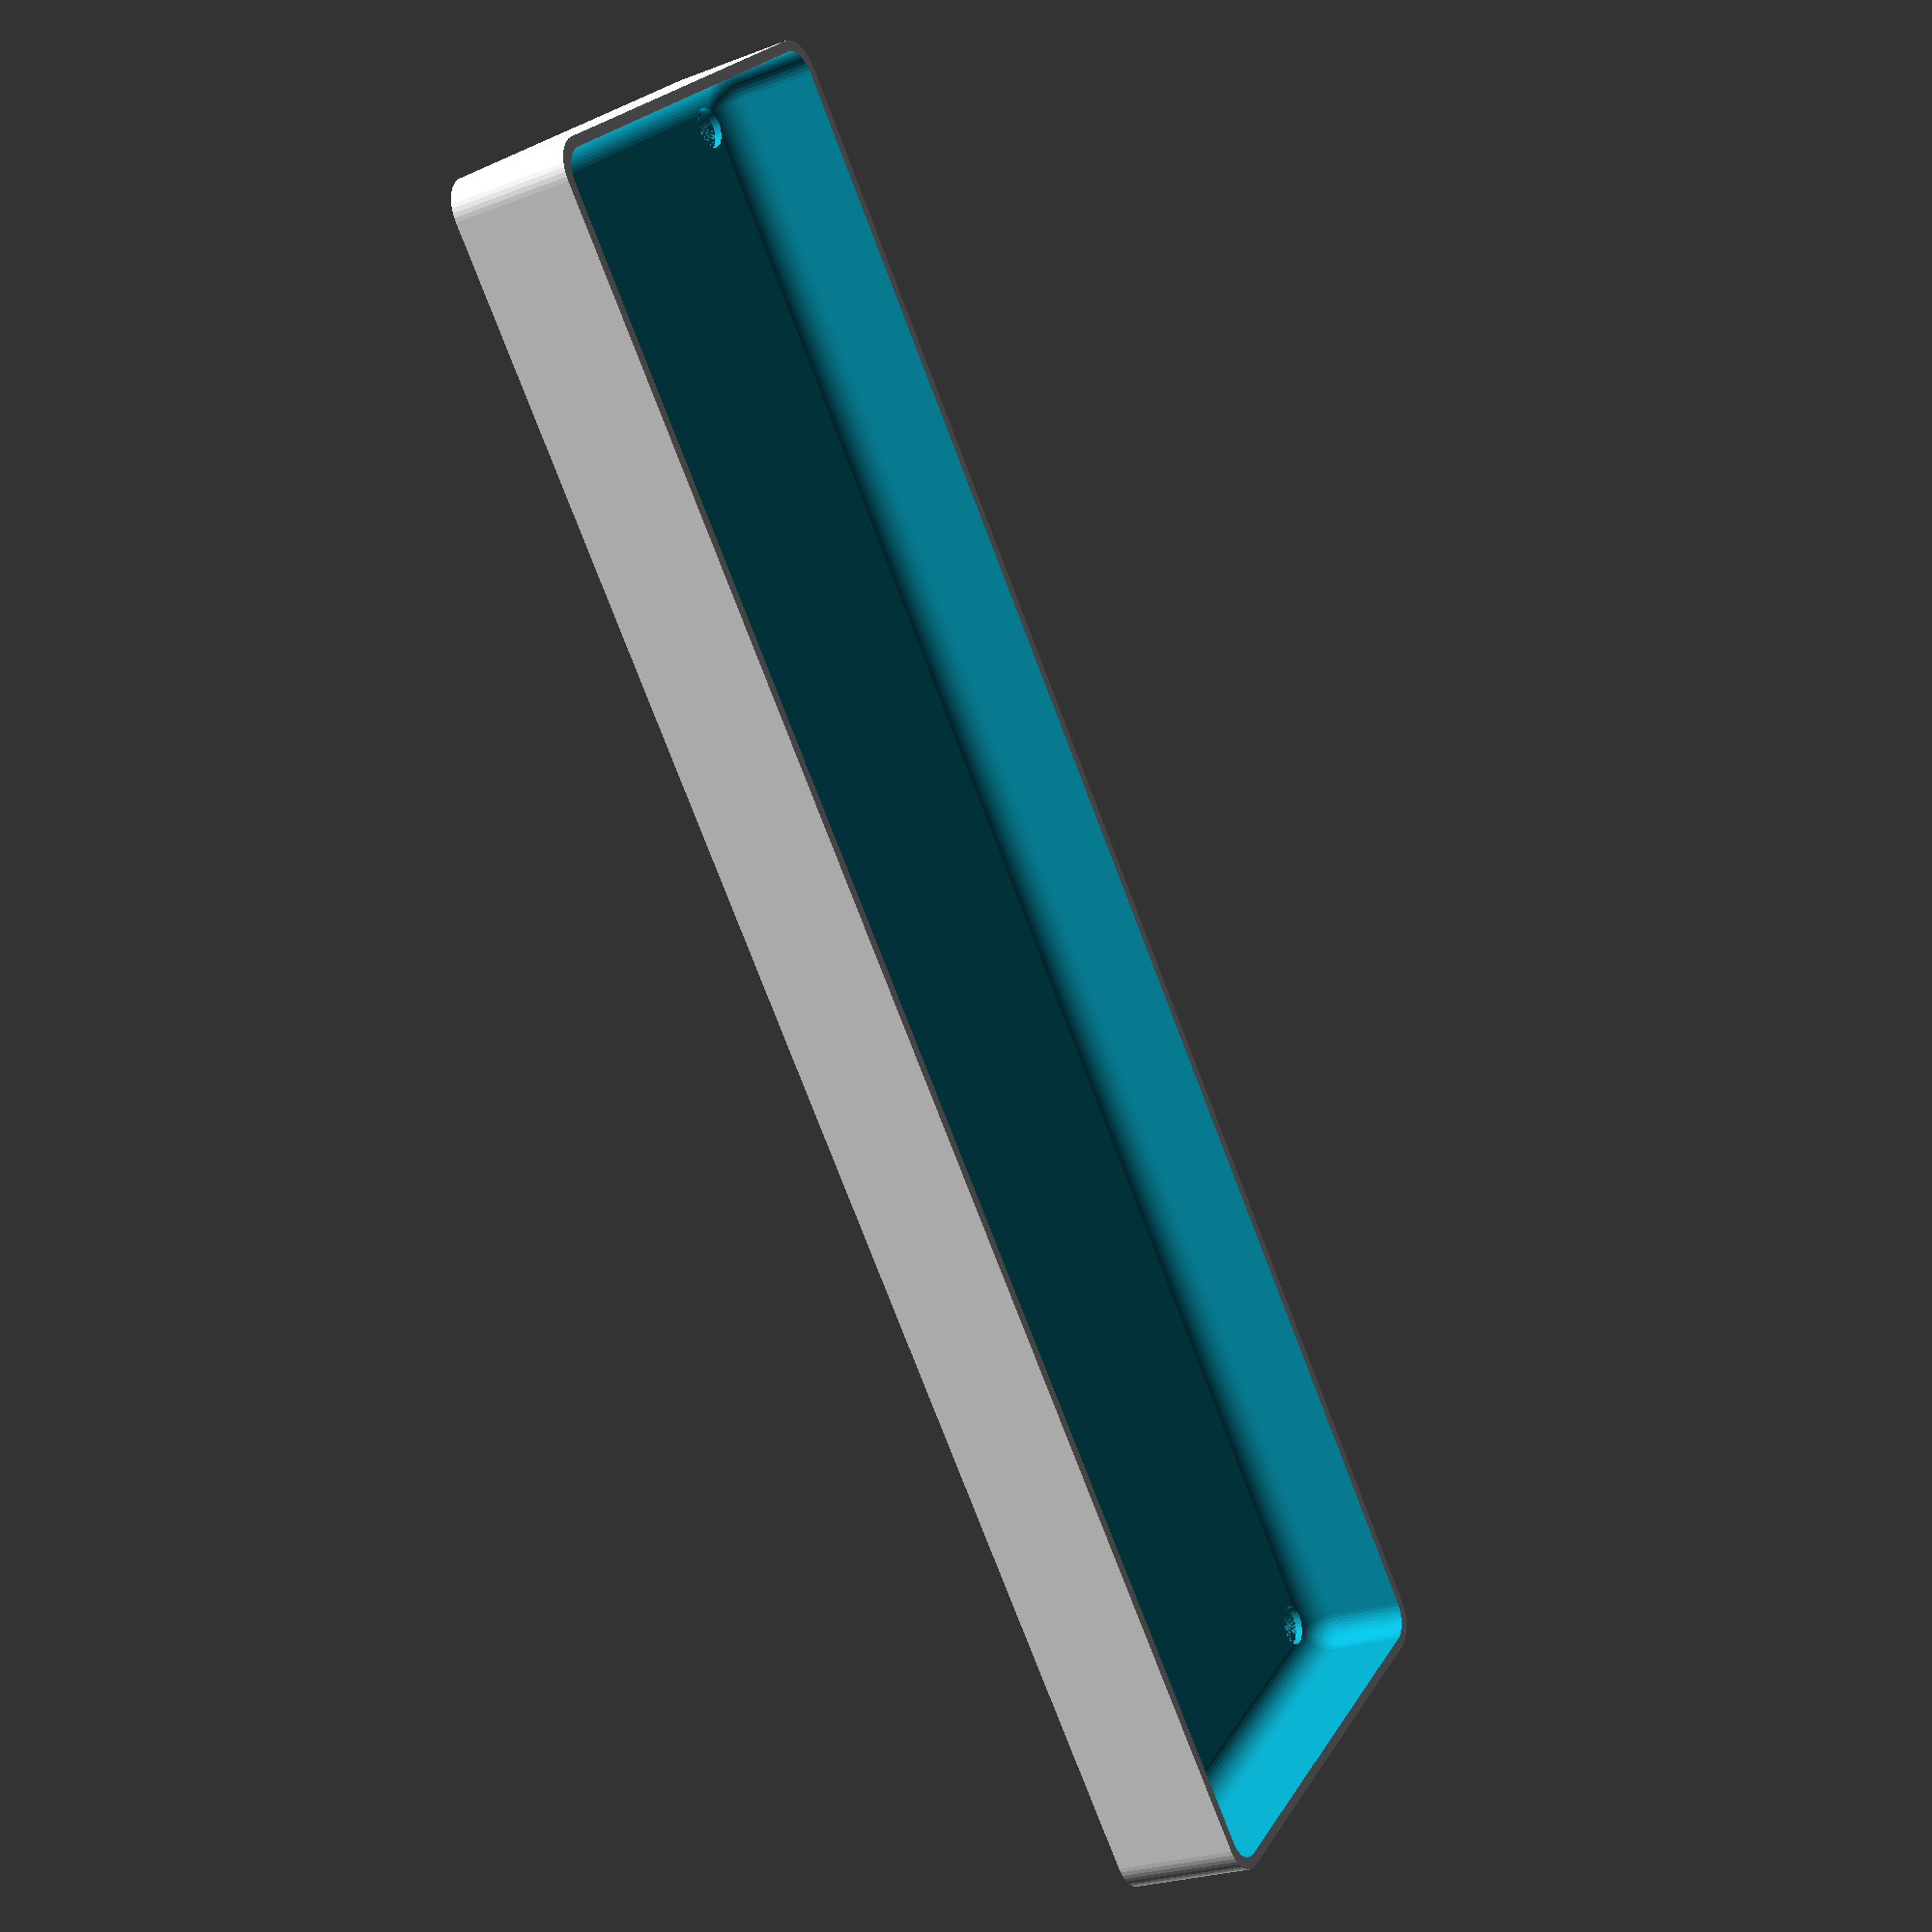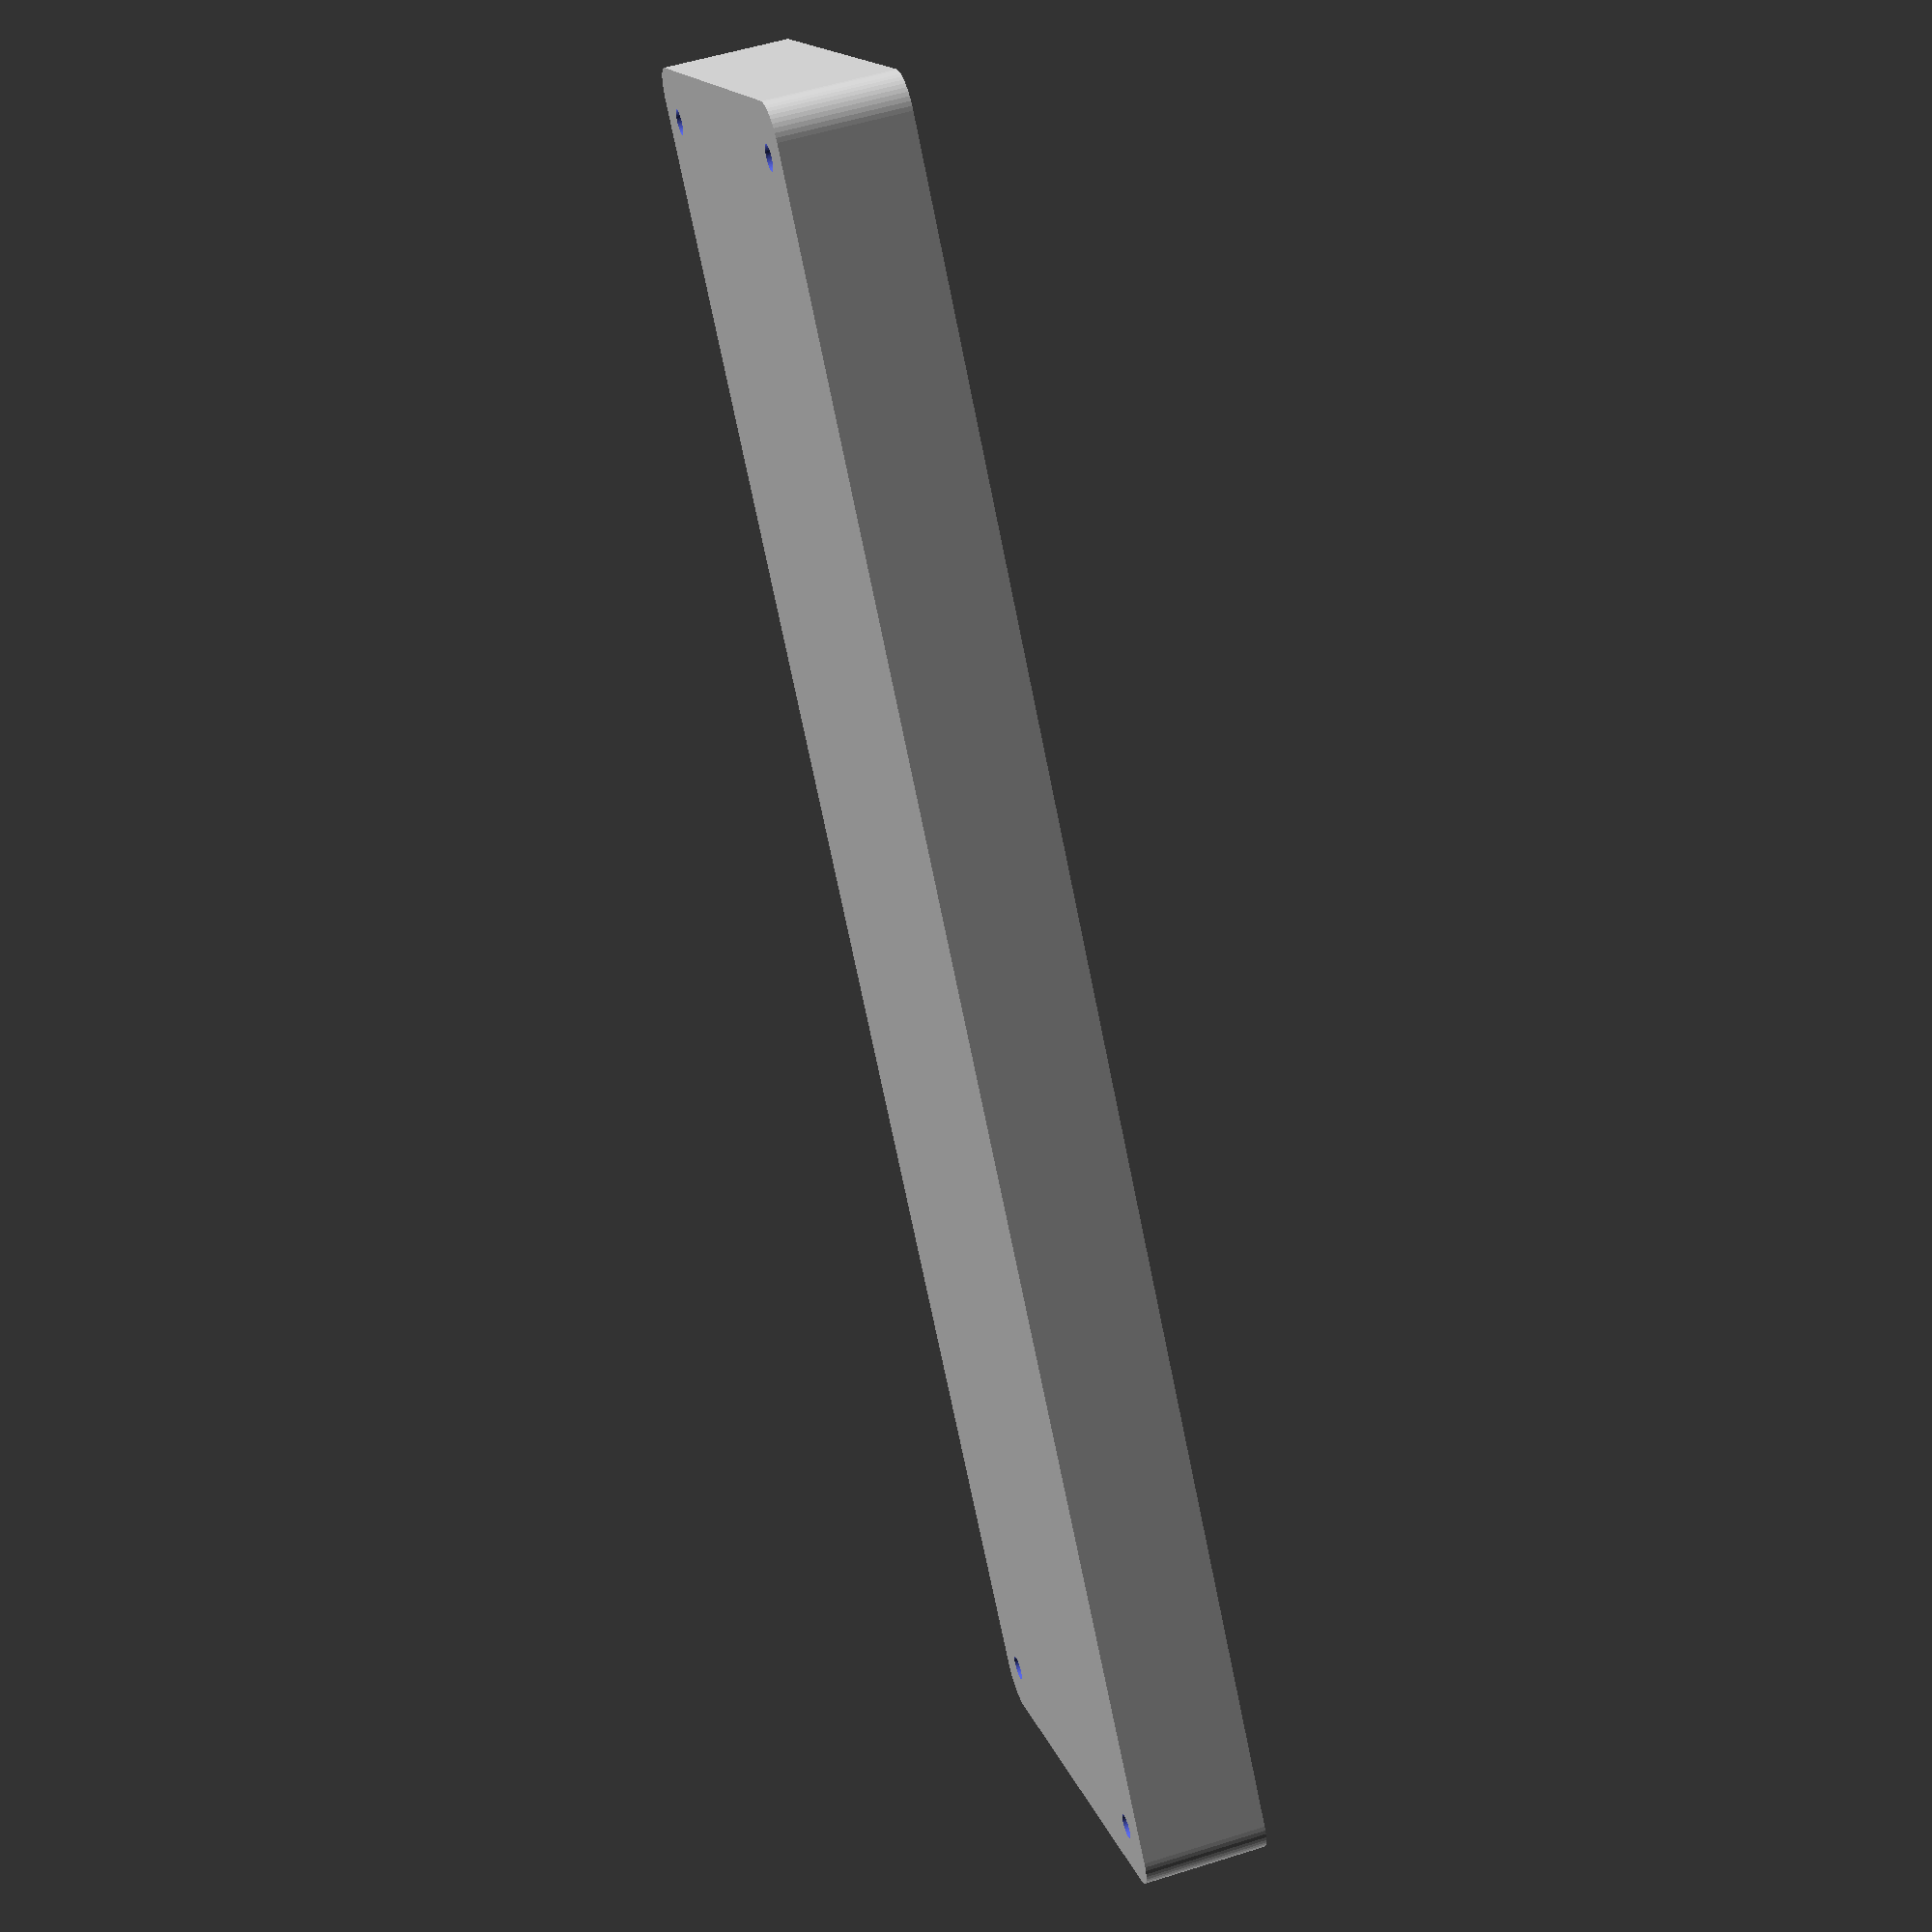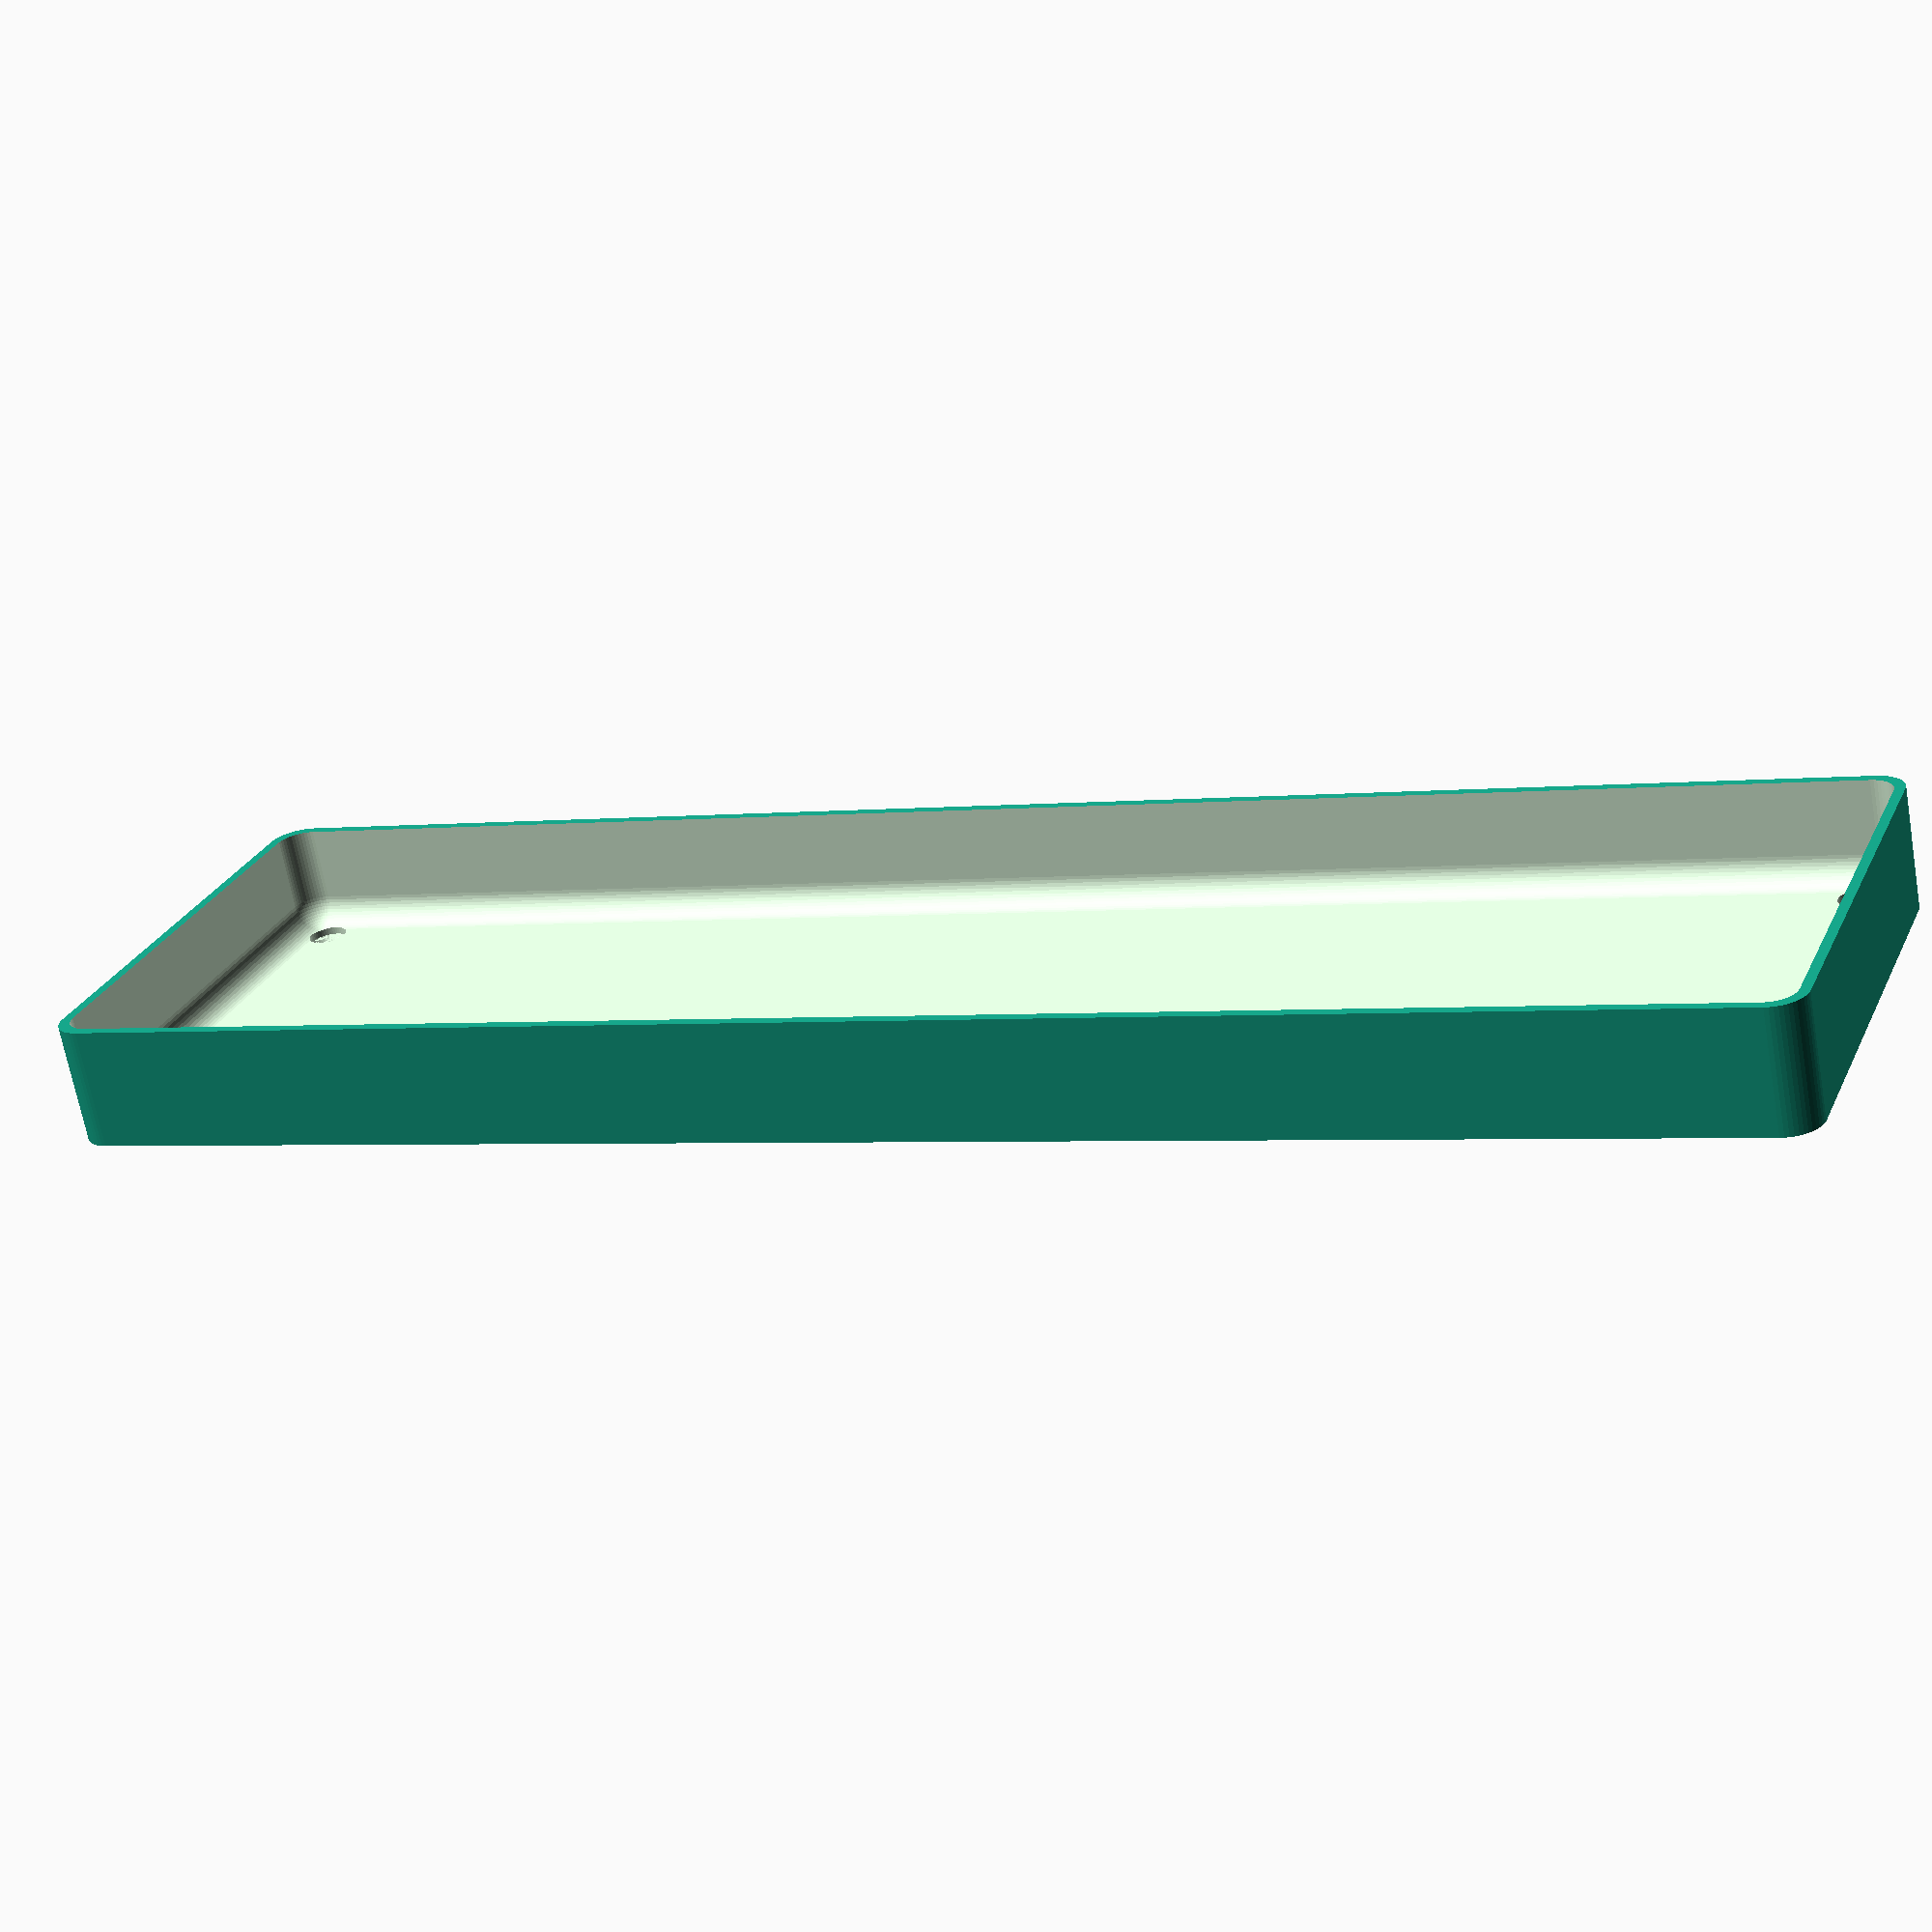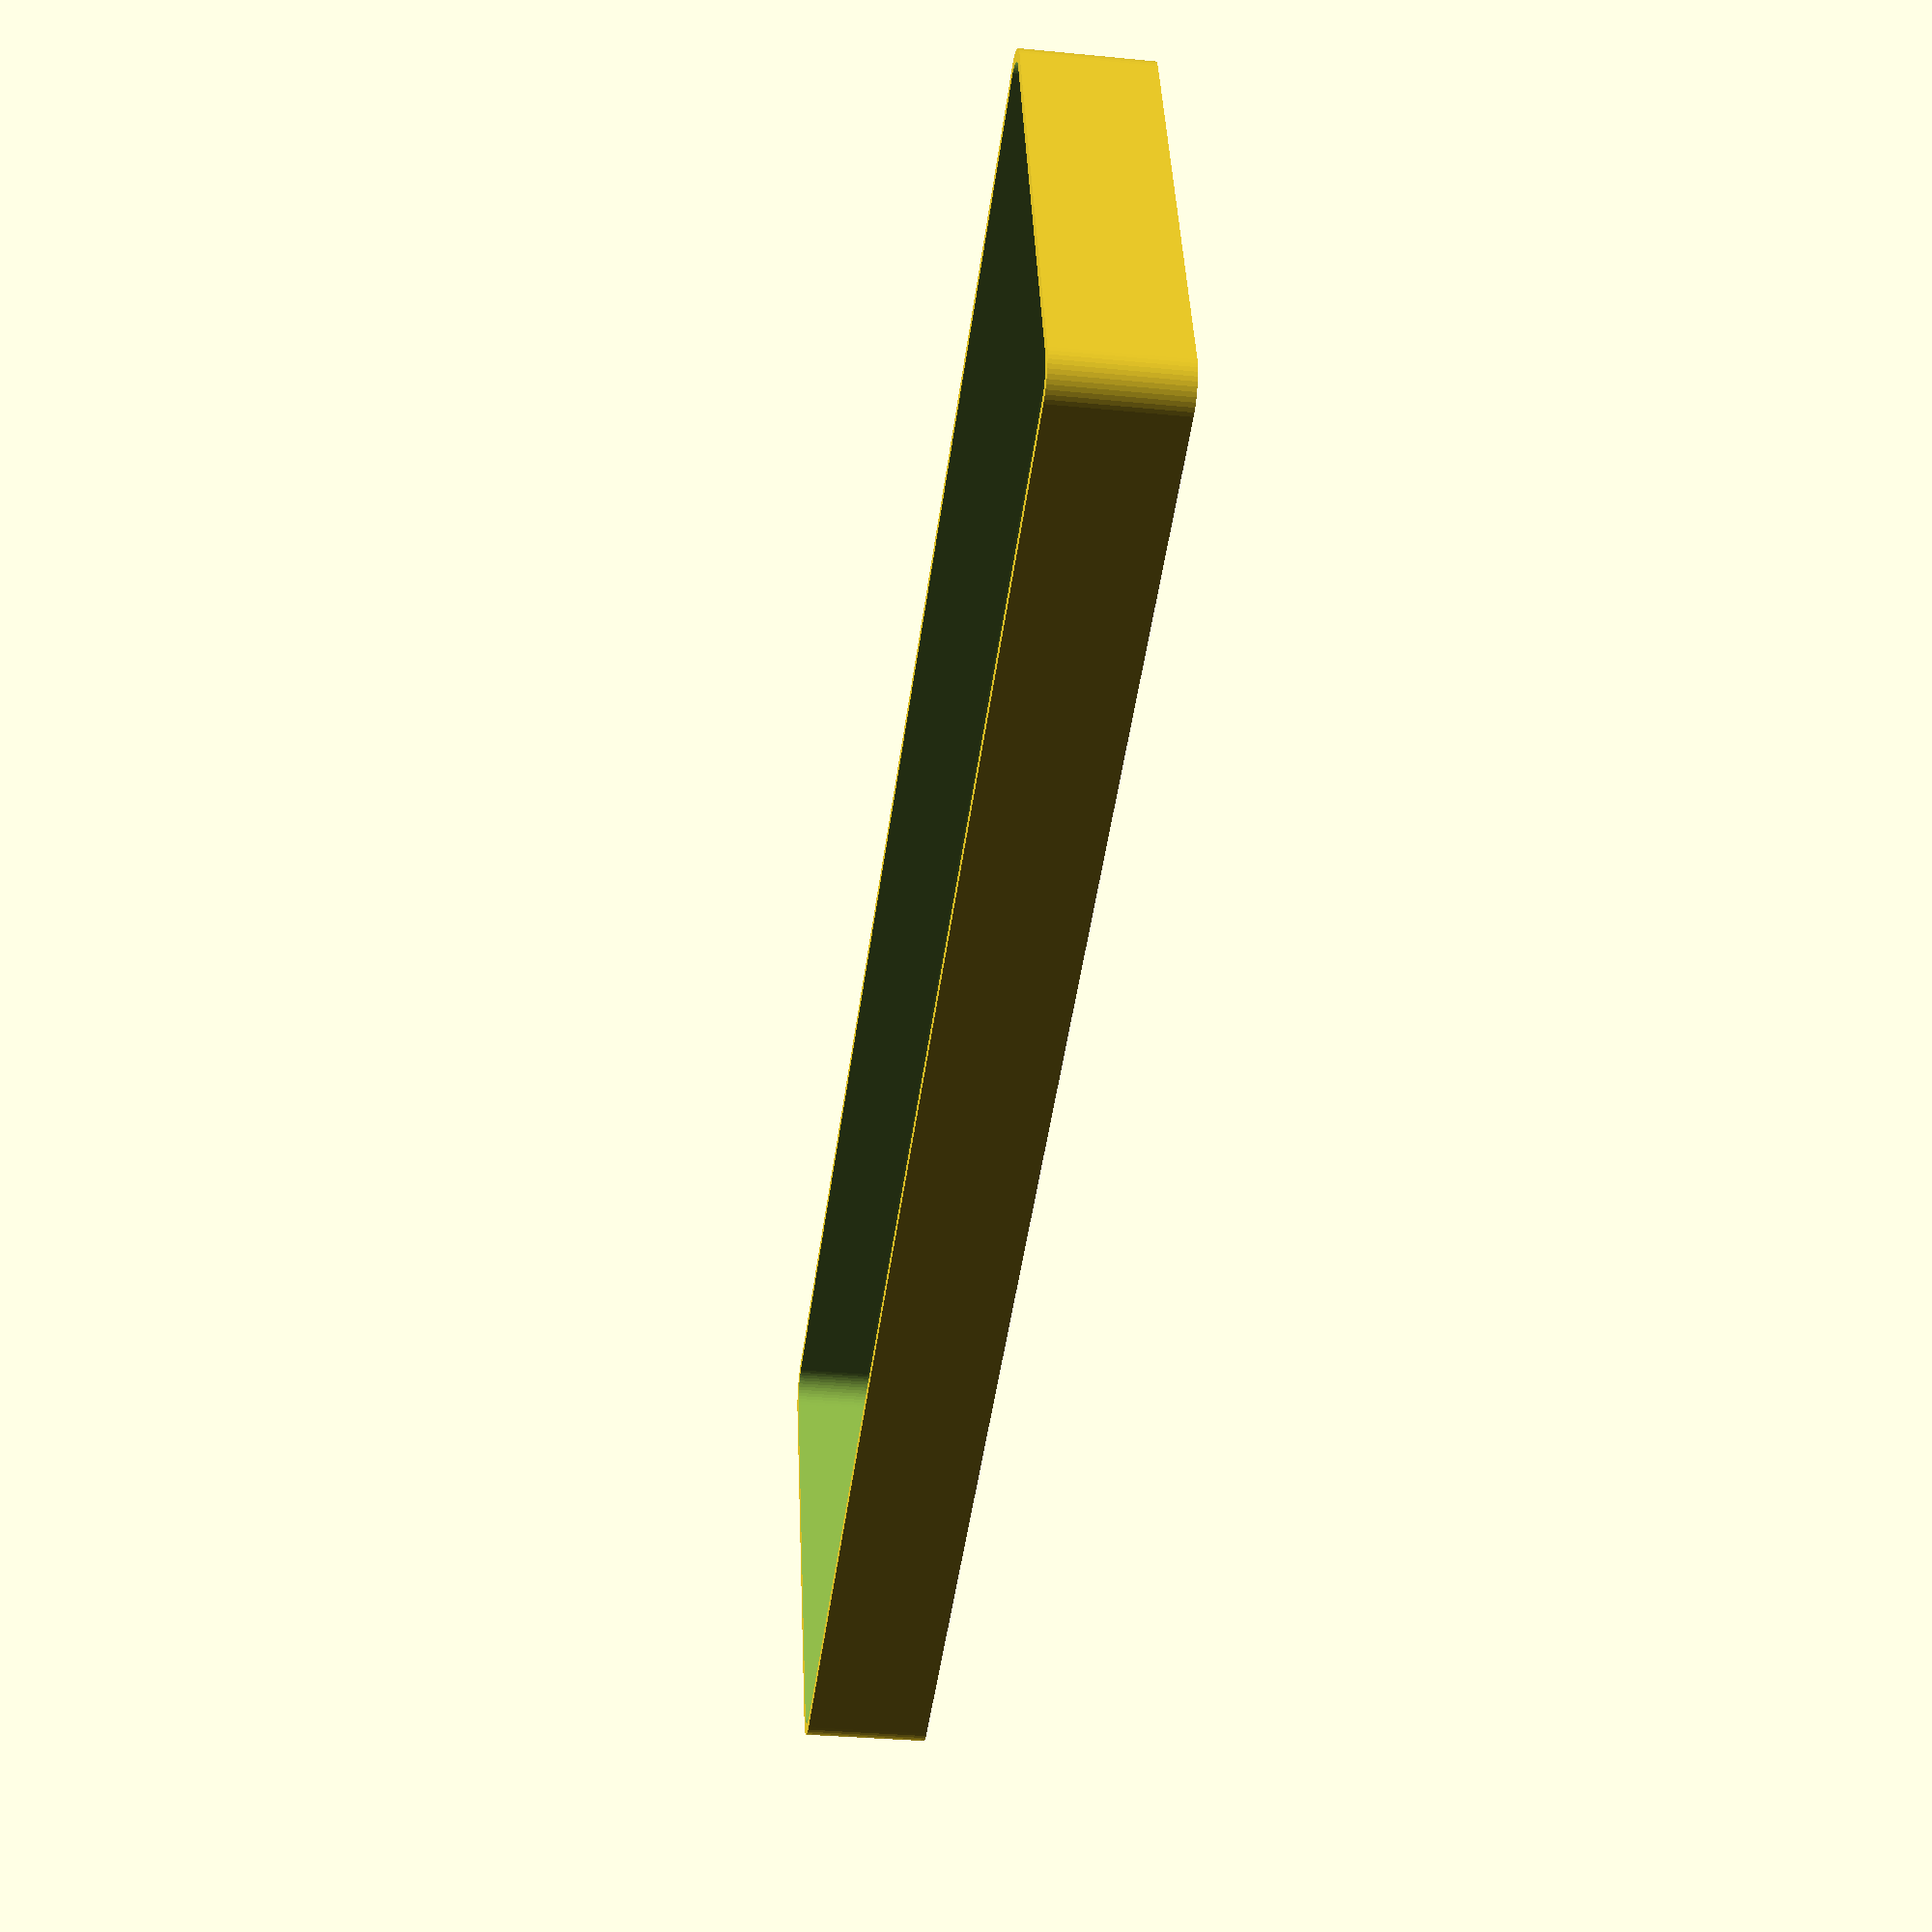
<openscad>
$fn = 50;


difference() {
	union() {
		hull() {
			translate(v = [-32.5000000000, 122.5000000000, 0]) {
				cylinder(h = 18, r = 5);
			}
			translate(v = [32.5000000000, 122.5000000000, 0]) {
				cylinder(h = 18, r = 5);
			}
			translate(v = [-32.5000000000, -122.5000000000, 0]) {
				cylinder(h = 18, r = 5);
			}
			translate(v = [32.5000000000, -122.5000000000, 0]) {
				cylinder(h = 18, r = 5);
			}
		}
	}
	union() {
		translate(v = [-30.0000000000, -120.0000000000, 2]) {
			rotate(a = [0, 0, 0]) {
				difference() {
					union() {
						translate(v = [0, 0, -6.0000000000]) {
							cylinder(h = 6, r = 1.5000000000);
						}
						translate(v = [0, 0, -6.0000000000]) {
							cylinder(h = 6, r = 1.8000000000);
						}
						translate(v = [0, 0, -1.7000000000]) {
							cylinder(h = 1.7000000000, r1 = 1.5000000000, r2 = 2.9000000000);
						}
						cylinder(h = 50, r = 2.9000000000);
						translate(v = [0, 0, -6.0000000000]) {
							cylinder(h = 6, r = 1.5000000000);
						}
					}
					union();
				}
			}
		}
		translate(v = [30.0000000000, -120.0000000000, 2]) {
			rotate(a = [0, 0, 0]) {
				difference() {
					union() {
						translate(v = [0, 0, -6.0000000000]) {
							cylinder(h = 6, r = 1.5000000000);
						}
						translate(v = [0, 0, -6.0000000000]) {
							cylinder(h = 6, r = 1.8000000000);
						}
						translate(v = [0, 0, -1.7000000000]) {
							cylinder(h = 1.7000000000, r1 = 1.5000000000, r2 = 2.9000000000);
						}
						cylinder(h = 50, r = 2.9000000000);
						translate(v = [0, 0, -6.0000000000]) {
							cylinder(h = 6, r = 1.5000000000);
						}
					}
					union();
				}
			}
		}
		translate(v = [-30.0000000000, 120.0000000000, 2]) {
			rotate(a = [0, 0, 0]) {
				difference() {
					union() {
						translate(v = [0, 0, -6.0000000000]) {
							cylinder(h = 6, r = 1.5000000000);
						}
						translate(v = [0, 0, -6.0000000000]) {
							cylinder(h = 6, r = 1.8000000000);
						}
						translate(v = [0, 0, -1.7000000000]) {
							cylinder(h = 1.7000000000, r1 = 1.5000000000, r2 = 2.9000000000);
						}
						cylinder(h = 50, r = 2.9000000000);
						translate(v = [0, 0, -6.0000000000]) {
							cylinder(h = 6, r = 1.5000000000);
						}
					}
					union();
				}
			}
		}
		translate(v = [30.0000000000, 120.0000000000, 2]) {
			rotate(a = [0, 0, 0]) {
				difference() {
					union() {
						translate(v = [0, 0, -6.0000000000]) {
							cylinder(h = 6, r = 1.5000000000);
						}
						translate(v = [0, 0, -6.0000000000]) {
							cylinder(h = 6, r = 1.8000000000);
						}
						translate(v = [0, 0, -1.7000000000]) {
							cylinder(h = 1.7000000000, r1 = 1.5000000000, r2 = 2.9000000000);
						}
						cylinder(h = 50, r = 2.9000000000);
						translate(v = [0, 0, -6.0000000000]) {
							cylinder(h = 6, r = 1.5000000000);
						}
					}
					union();
				}
			}
		}
		translate(v = [0, 0, 3]) {
			hull() {
				union() {
					translate(v = [-32.0000000000, 122.0000000000, 4]) {
						cylinder(h = 30, r = 4);
					}
					translate(v = [-32.0000000000, 122.0000000000, 4]) {
						sphere(r = 4);
					}
					translate(v = [-32.0000000000, 122.0000000000, 34]) {
						sphere(r = 4);
					}
				}
				union() {
					translate(v = [32.0000000000, 122.0000000000, 4]) {
						cylinder(h = 30, r = 4);
					}
					translate(v = [32.0000000000, 122.0000000000, 4]) {
						sphere(r = 4);
					}
					translate(v = [32.0000000000, 122.0000000000, 34]) {
						sphere(r = 4);
					}
				}
				union() {
					translate(v = [-32.0000000000, -122.0000000000, 4]) {
						cylinder(h = 30, r = 4);
					}
					translate(v = [-32.0000000000, -122.0000000000, 4]) {
						sphere(r = 4);
					}
					translate(v = [-32.0000000000, -122.0000000000, 34]) {
						sphere(r = 4);
					}
				}
				union() {
					translate(v = [32.0000000000, -122.0000000000, 4]) {
						cylinder(h = 30, r = 4);
					}
					translate(v = [32.0000000000, -122.0000000000, 4]) {
						sphere(r = 4);
					}
					translate(v = [32.0000000000, -122.0000000000, 34]) {
						sphere(r = 4);
					}
				}
			}
		}
	}
}
</openscad>
<views>
elev=204.7 azim=137.6 roll=238.0 proj=p view=wireframe
elev=305.2 azim=219.1 roll=251.6 proj=p view=solid
elev=67.5 azim=290.4 roll=10.1 proj=p view=solid
elev=30.8 azim=72.6 roll=81.9 proj=p view=solid
</views>
